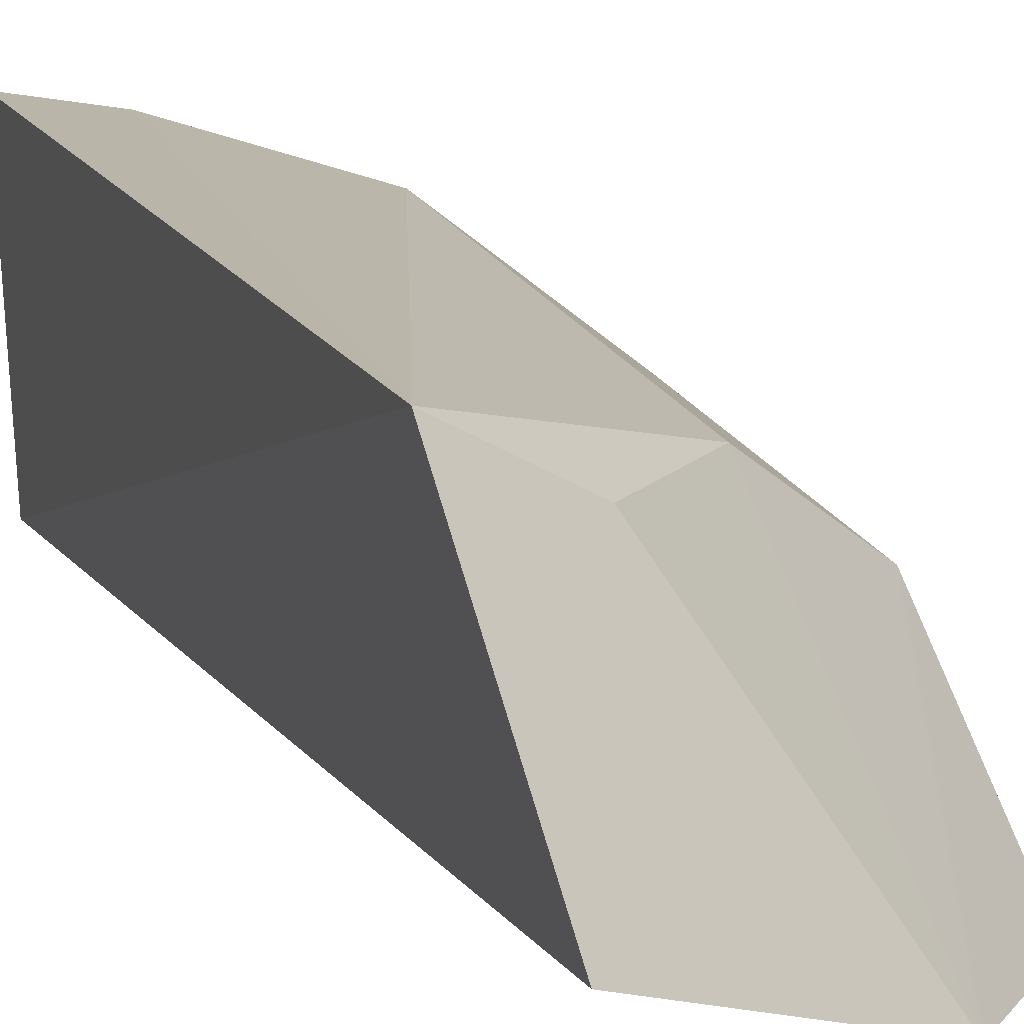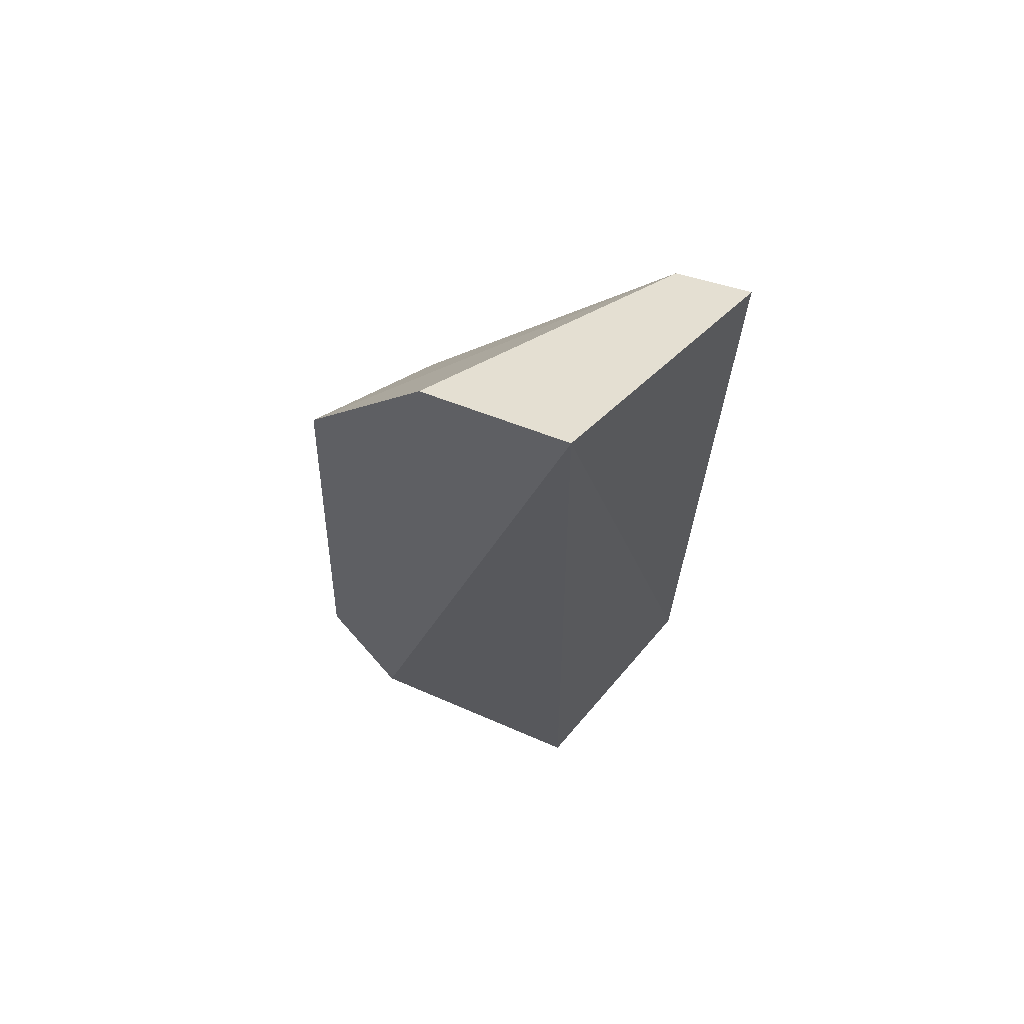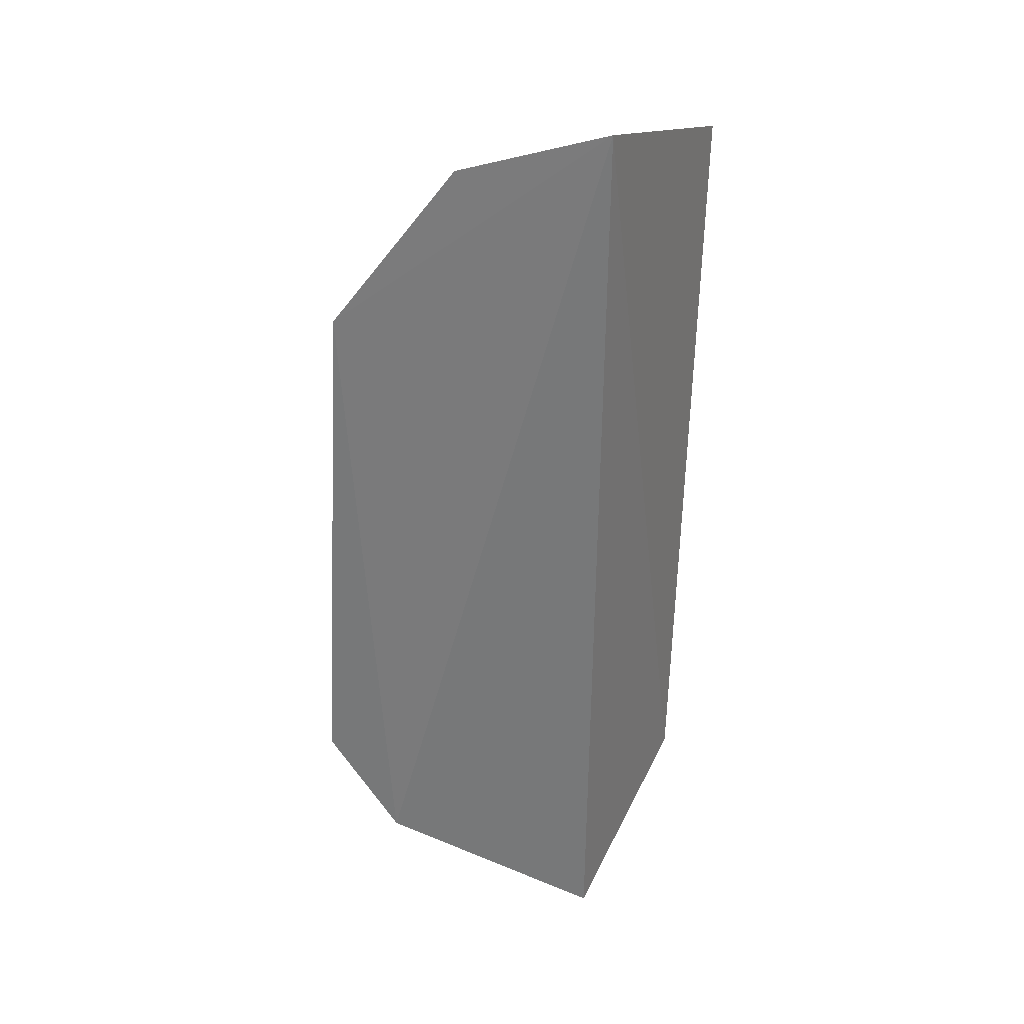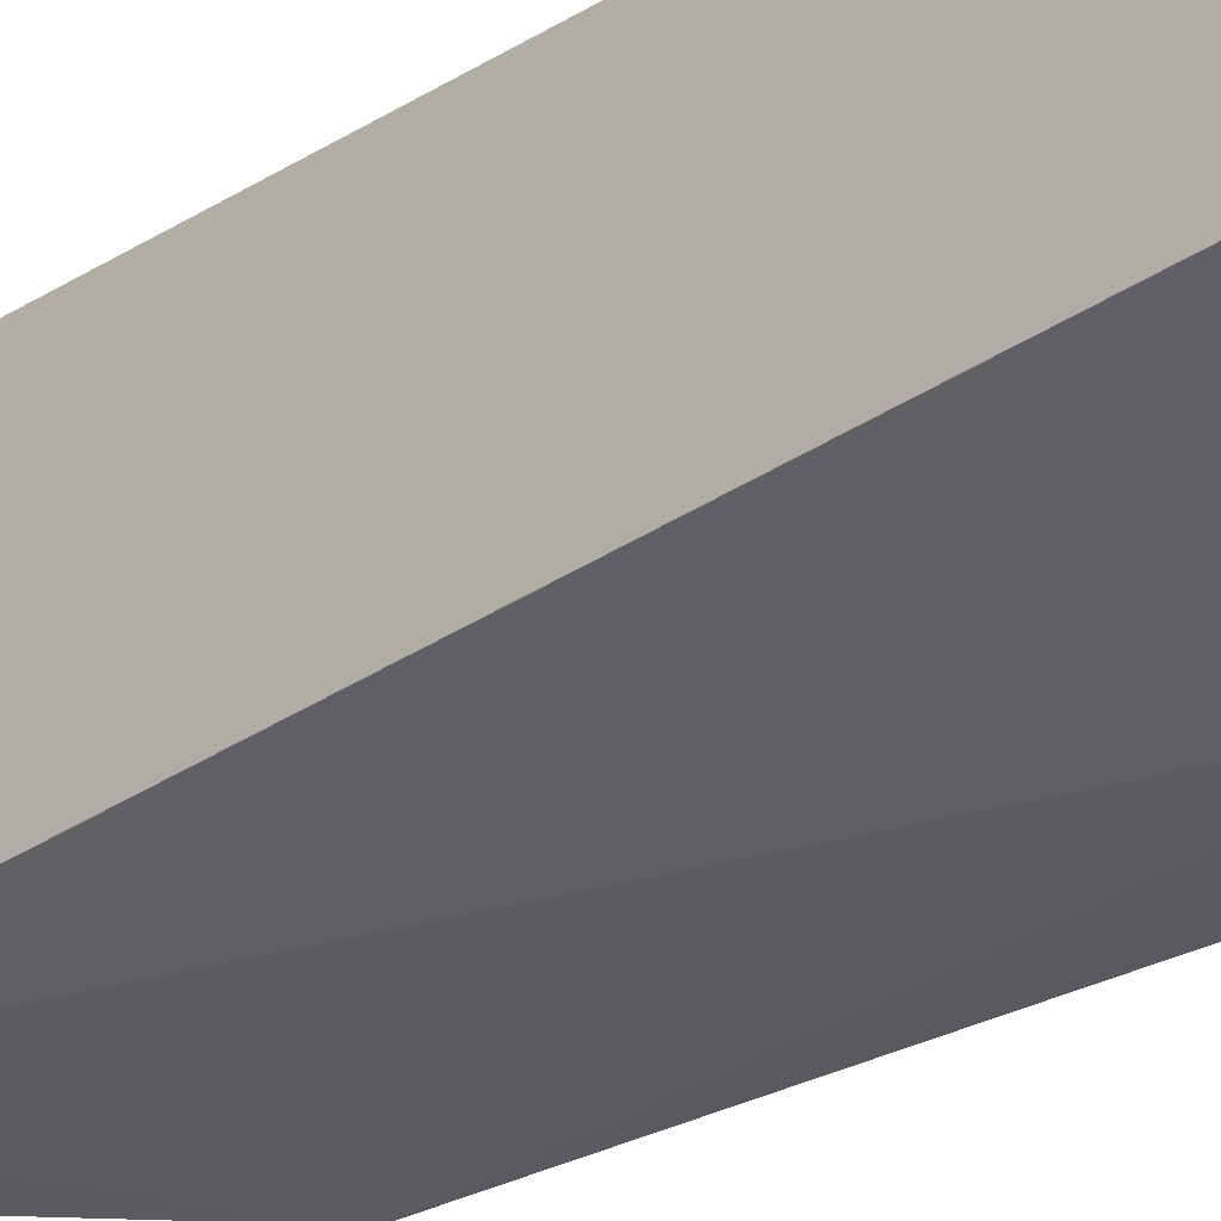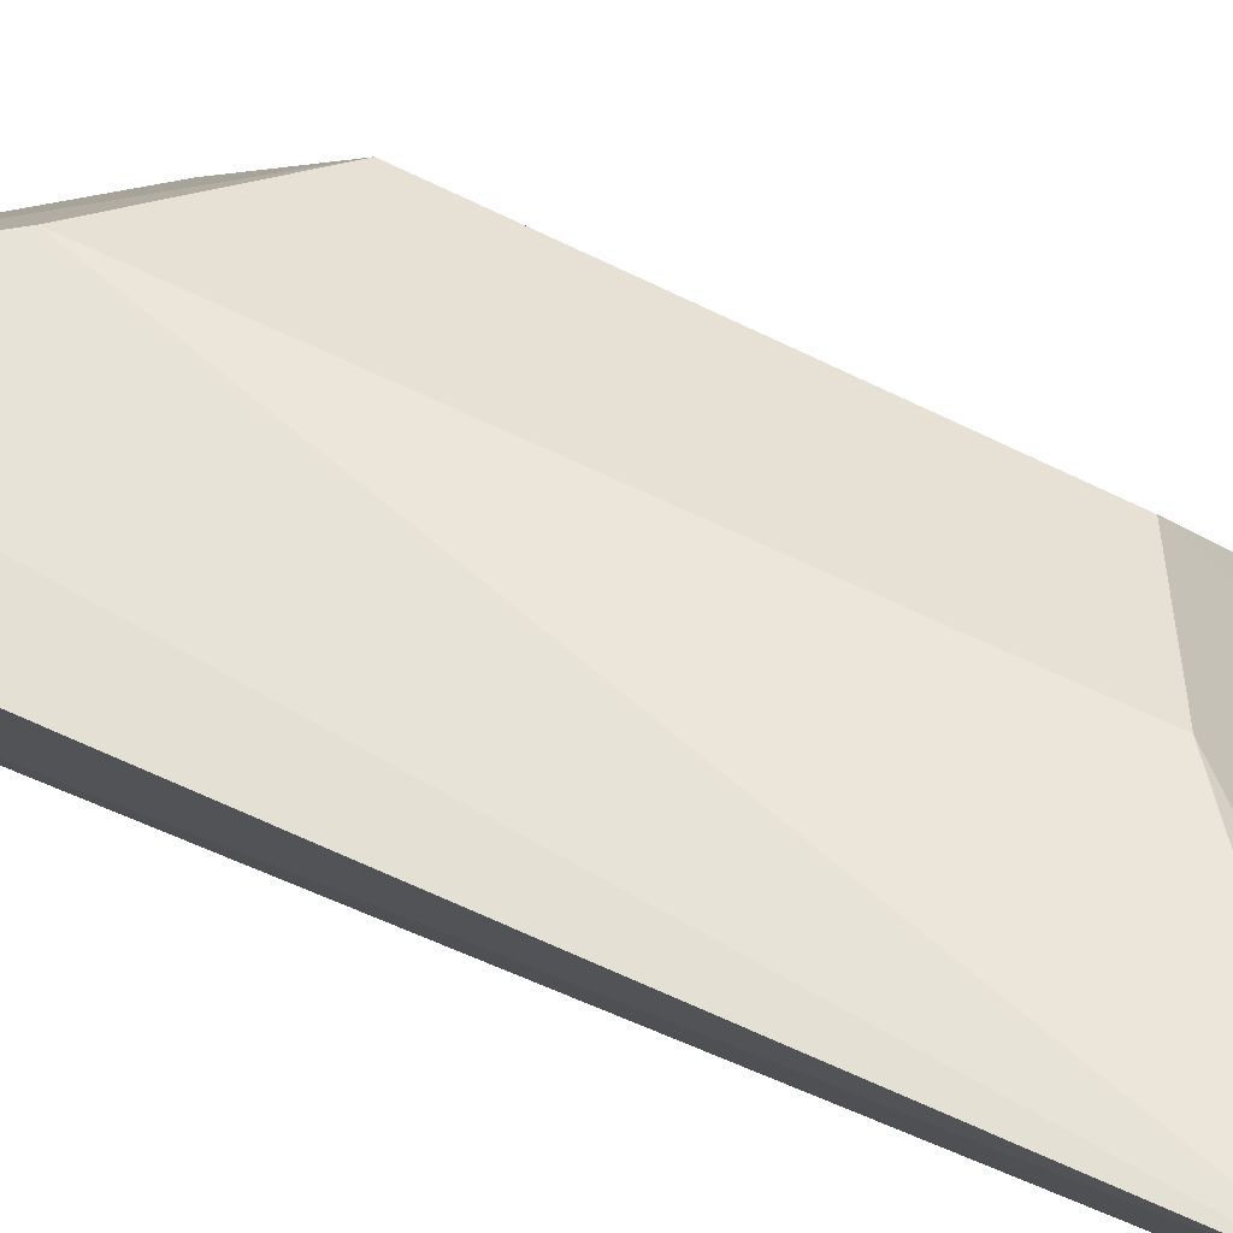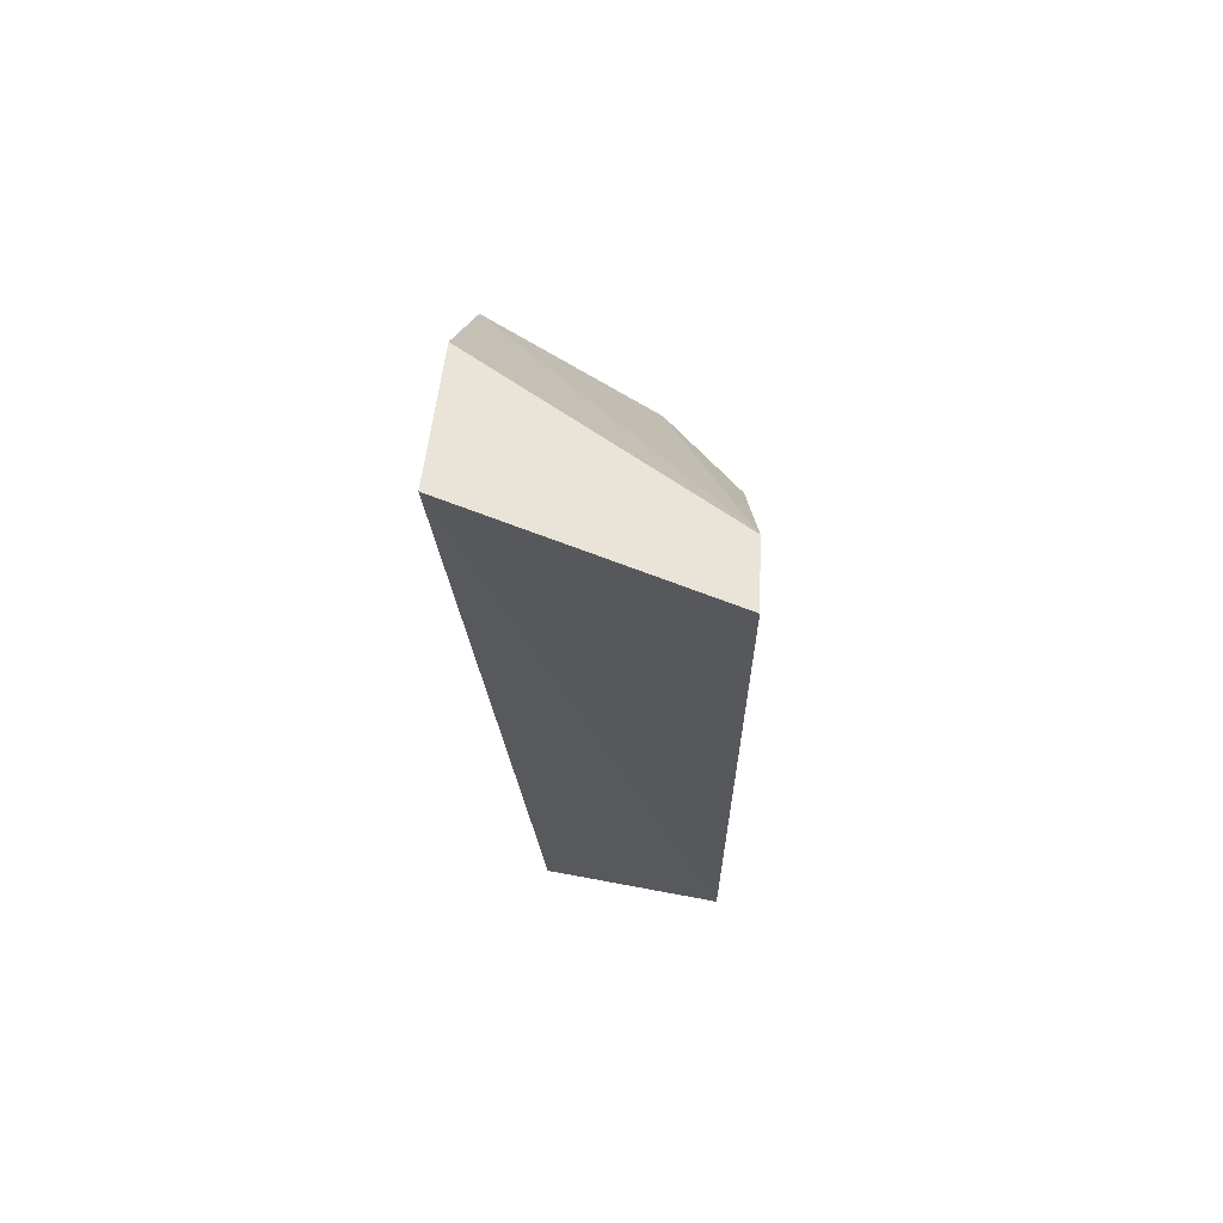
<metadata>
{"format":"obj","ext":"obj","renderer":"f3d","projection":"perspective","resolution":1024,"background":"white","views":[{"elev":14.5,"azim":-16.7,"up":"+Z"},{"elev":63.2,"azim":-143.1,"up":"+Y"},{"elev":28.4,"azim":-157.7,"up":"+Y"},{"elev":-29.5,"azim":-47.0,"up":"+Z"},{"elev":73.9,"azim":-64.9,"up":"+Z"},{"elev":65.7,"azim":-79.0,"up":"+Y"}]}
</metadata>
<code>
v 0.03335 -0.09698 0.2292
v 0.08112 -0.06071 0.2139
v 0.03682 0.05189 0.2601
v 0.02782 0.0656 0.2188
v 0.06787 -0.07732 0.2145
v 0.07597 0.0288 0.2137
v 0.02417 0.05576 0.2619
v 0.02751 -0.07739 0.2619
v 0.07368 0.01196 0.2417
v 0.05378 0.05749 0.2161
v 0.05734 -0.05335 0.2518
v 0.04337 -0.07011 0.2526
v 0.07362 -0.04515 0.2395
v 0.05564 0.02628 0.2563
f 5 1 4
f 6 5 4
f 6 2 5
f 8 3 7
f 8 7 4
f 8 4 1
f 8 1 5
f 9 6 3
f 9 2 6
f 10 6 4
f 10 3 6
f 10 7 3
f 10 4 7
f 12 11 8
f 12 8 5
f 12 5 11
f 13 11 5
f 13 5 2
f 13 2 9
f 14 9 3
f 14 3 8
f 14 8 11
f 14 13 9
f 14 11 13

</code>
